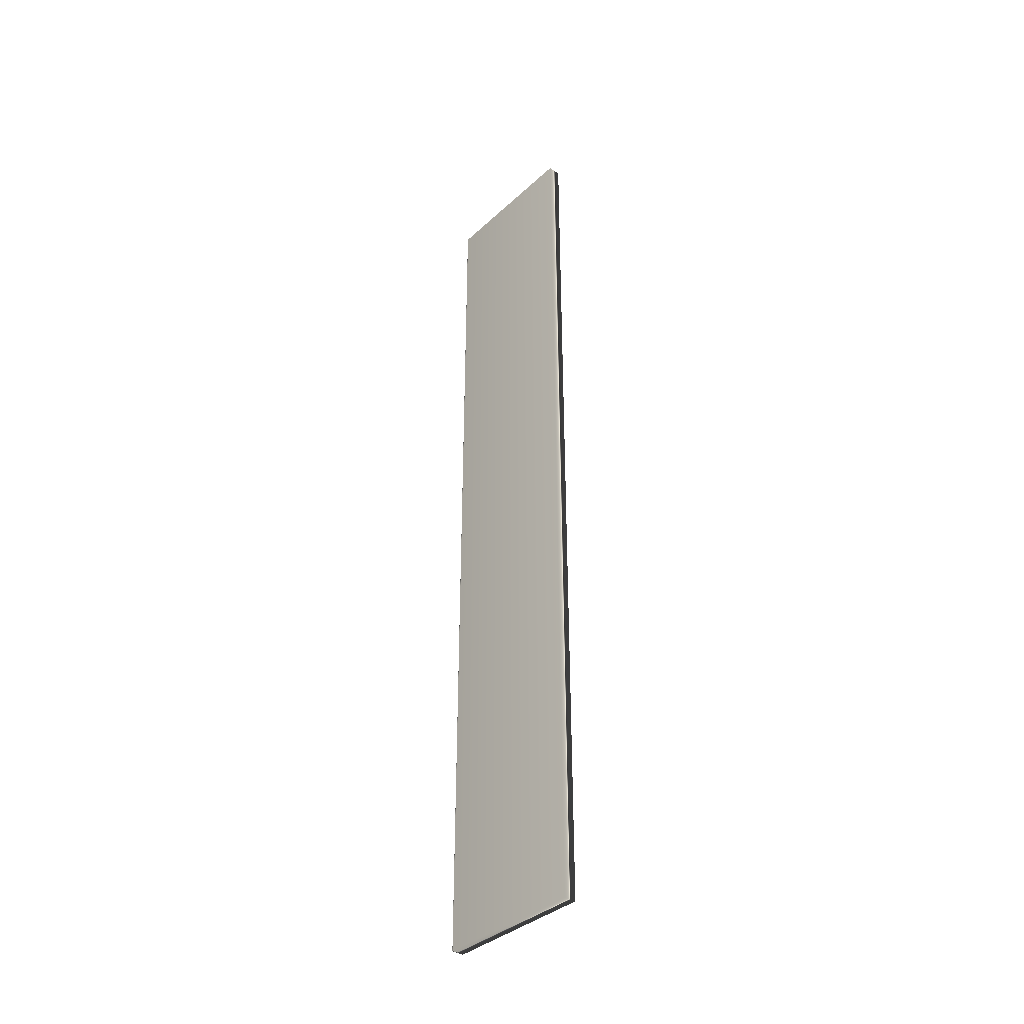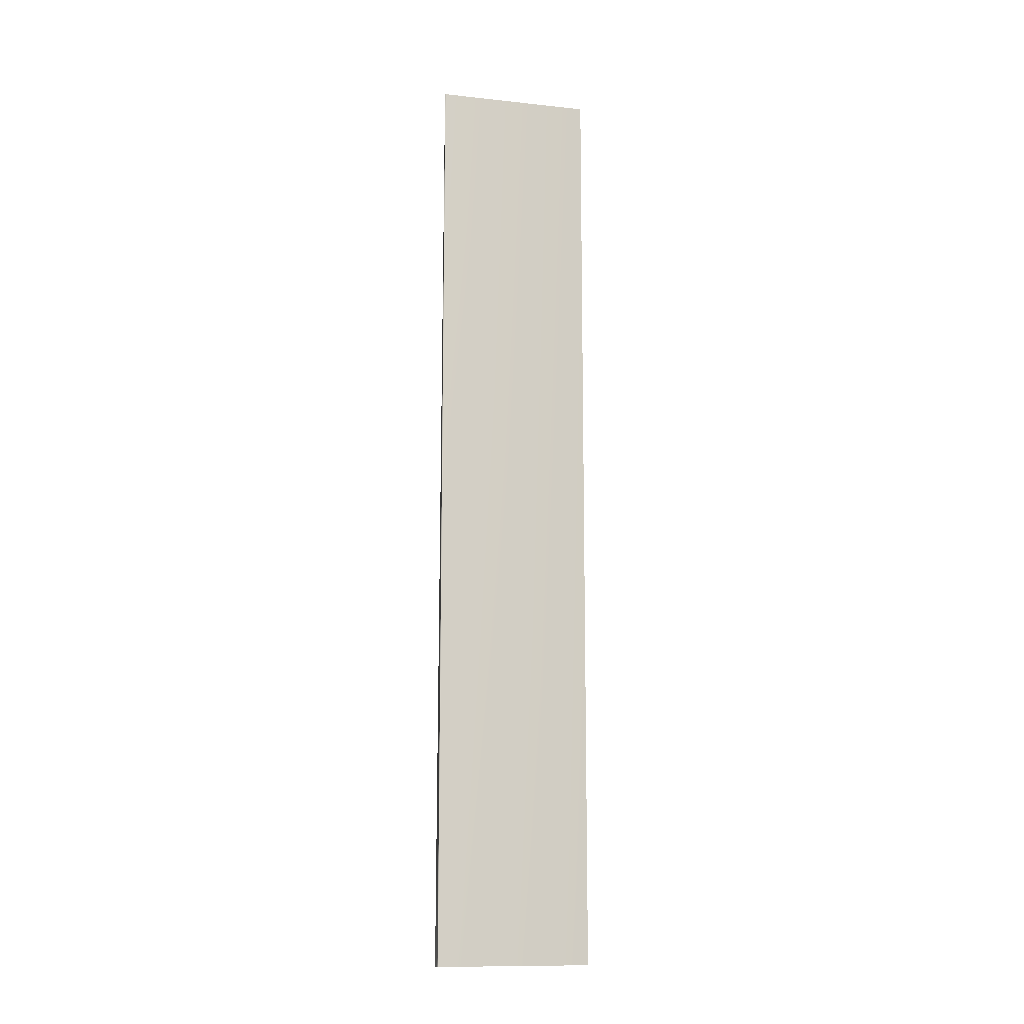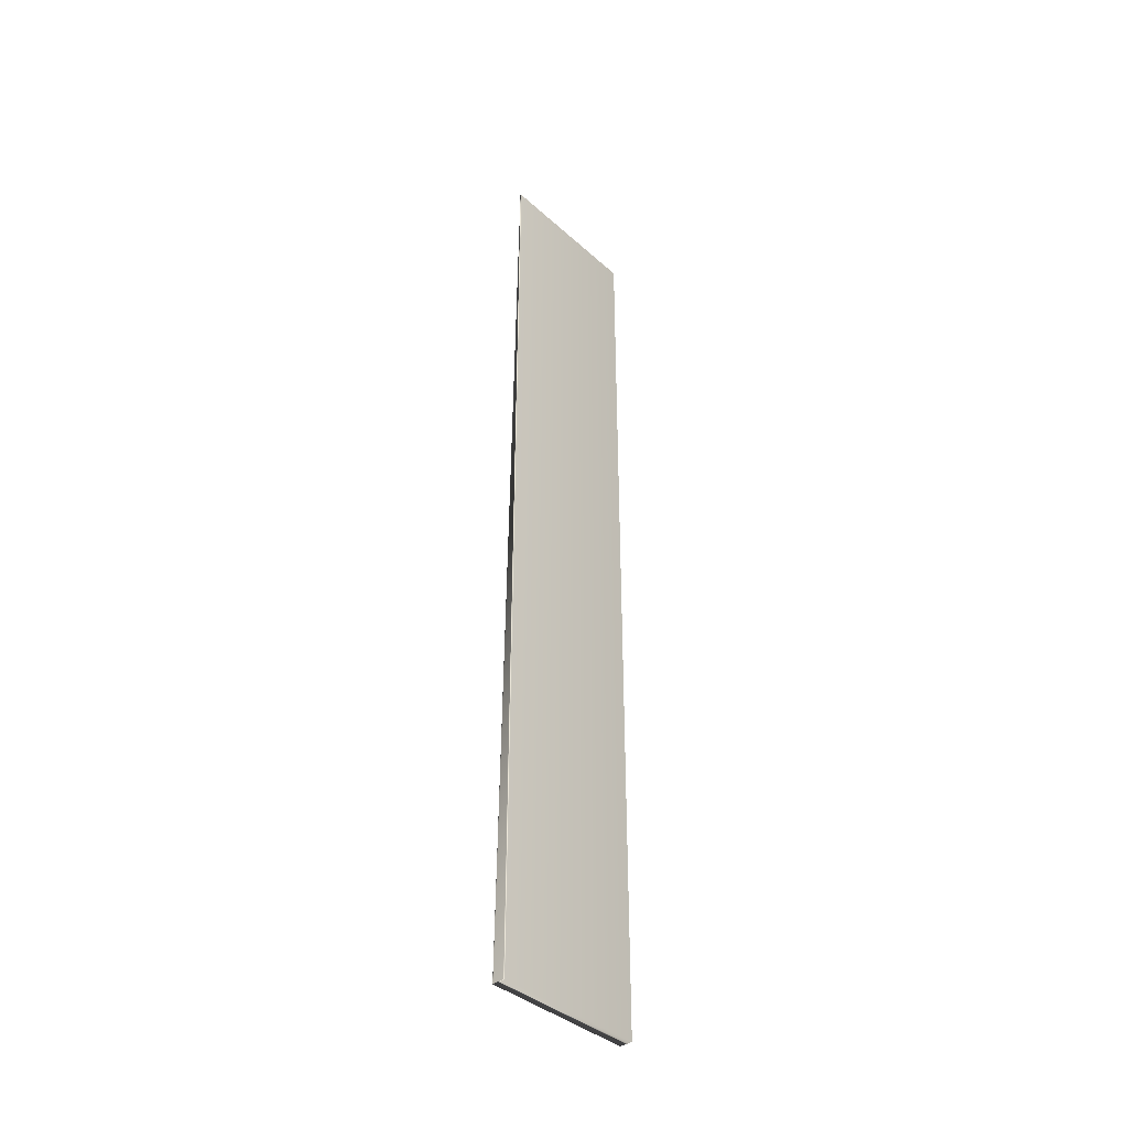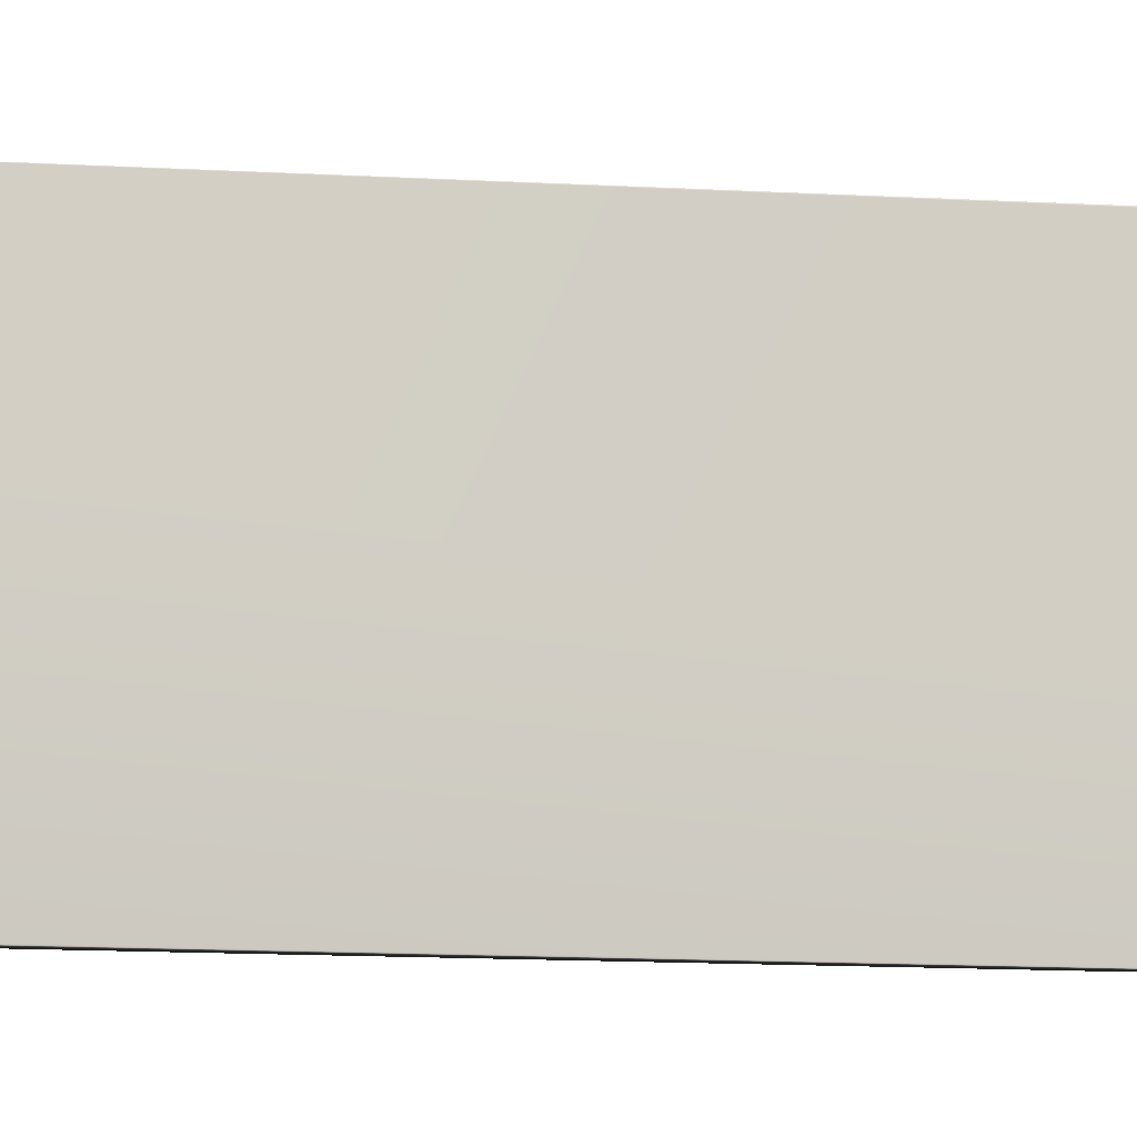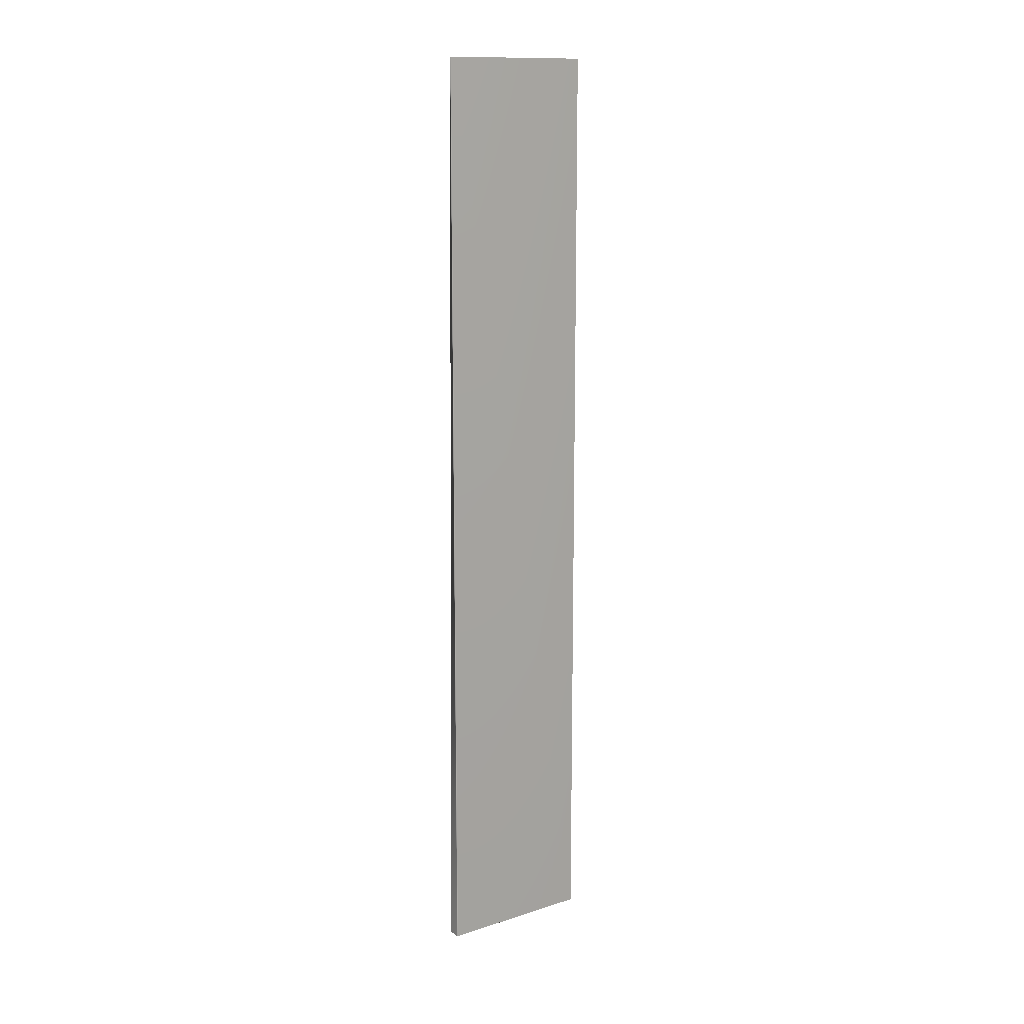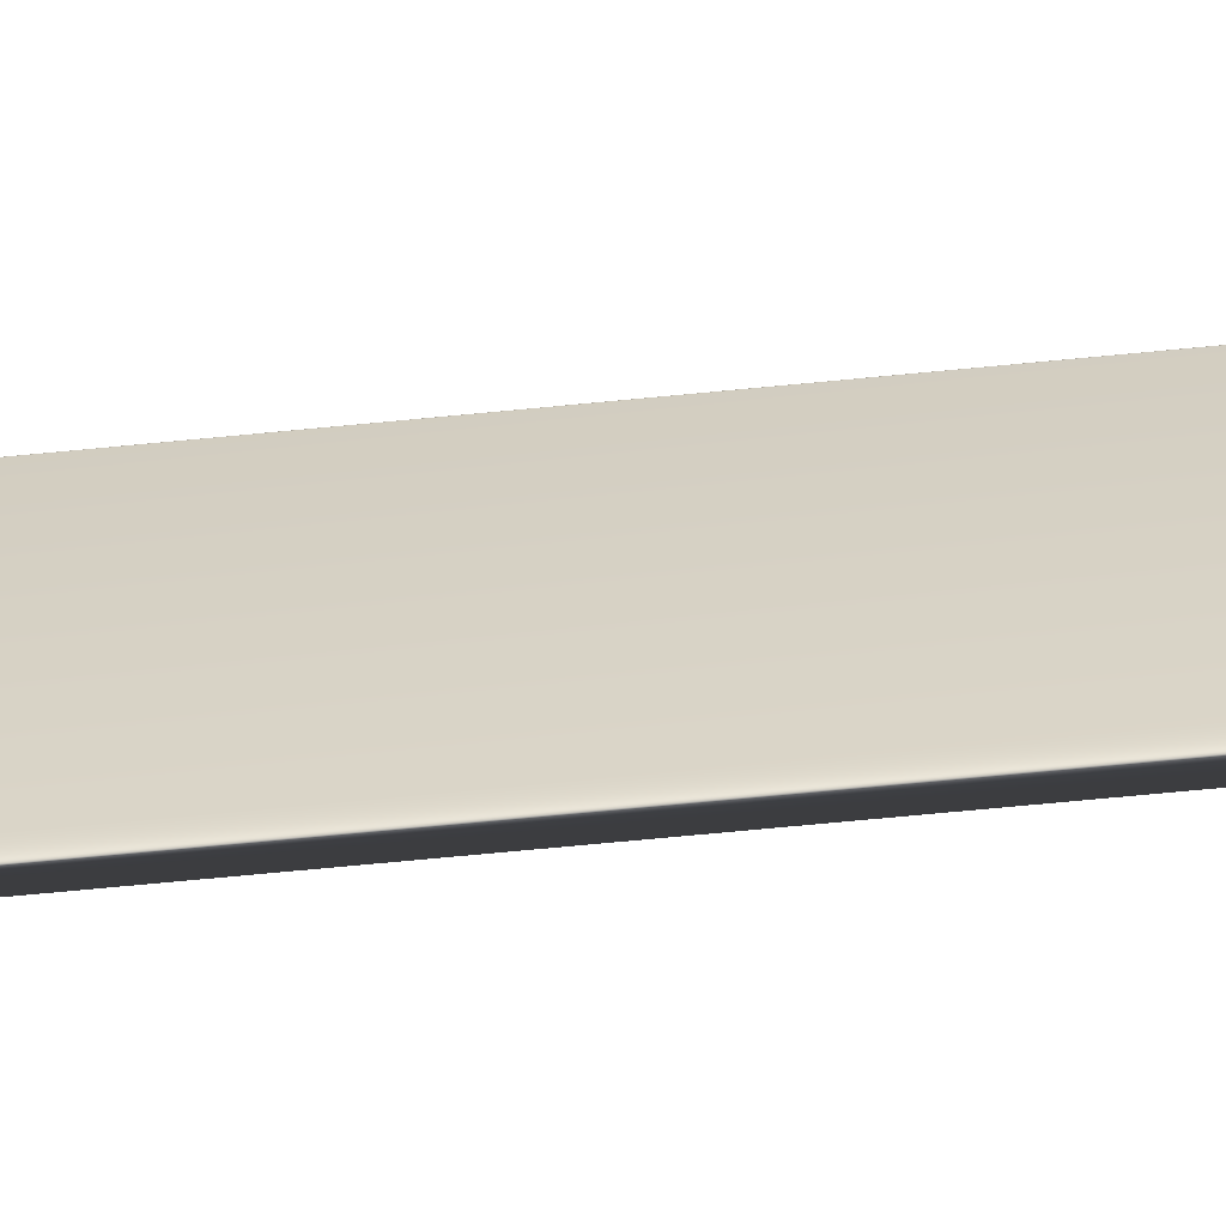
<metadata>
{"format":"obj","ext":"obj","renderer":"f3d","projection":"perspective","resolution":1024,"background":"white","views":[{"elev":-36.9,"azim":139.5,"up":"+Y"},{"elev":-12.1,"azim":75.7,"up":"+Y"},{"elev":-38.6,"azim":41.8,"up":"+Y"},{"elev":-7.3,"azim":-103.7,"up":"+Z"},{"elev":13.5,"azim":54.7,"up":"+Y"},{"elev":-63.2,"azim":95.8,"up":"+Z"}]}
</metadata>
<code>
v 0.4868 0.025 0.1826
v 0.5 0.975 0.1826
v 0.4999 0.975 0.1829
v 0.4999 0.025 0.1829
v 0.5 0.025 0.1826
v 0.4998 0.975 0.1831
v 0.4998 0.025 0.1831
v 0.4995 0.975 0.1833
v 0.4995 0.025 0.1833
v 0.4993 0.975 0.1833
v 0.4993 0.025 0.1833
v 0.4869 0.025 0.1829
v 0.487 0.025 0.1831
v 0.4873 0.025 0.1833
v 0.4875 0.025 0.1833
v 0.4868 0.025 0.02501
v 0.5 0.025 0.02501
v 0.5 0.975 0.02501
v 0.4868 0.975 0.02501
v 0.5 0.975 0.1826
v 0.4998 0.975 0.1831
v 0.4999 0.975 0.1829
v 0.4995 0.975 0.1833
f 8 23 10
f 23 19 10
f 23 18 19
f 23 20 18
f 19 16 10
f 16 1 10
f 1 12 10
f 12 13 10
f 13 14 10
f 14 15 10
f 15 11 10
f 2 18 20
f 23 8 6
f 21 23 6
f 21 6 3
f 22 21 3
f 22 3 2
f 20 22 2
f 17 19 18
f 16 19 17
f 17 2 5
f 18 2 17
f 21 20 23
f 22 20 21
f 5 12 1
f 4 12 5
f 7 12 4
f 9 12 7
f 11 12 9
f 15 12 11
f 14 12 15
f 13 12 14
f 16 5 1
f 17 5 16
f 8 11 9
f 10 11 8
f 6 9 7
f 8 9 6
f 3 7 4
f 6 7 3
f 2 4 5
f 3 4 2

</code>
